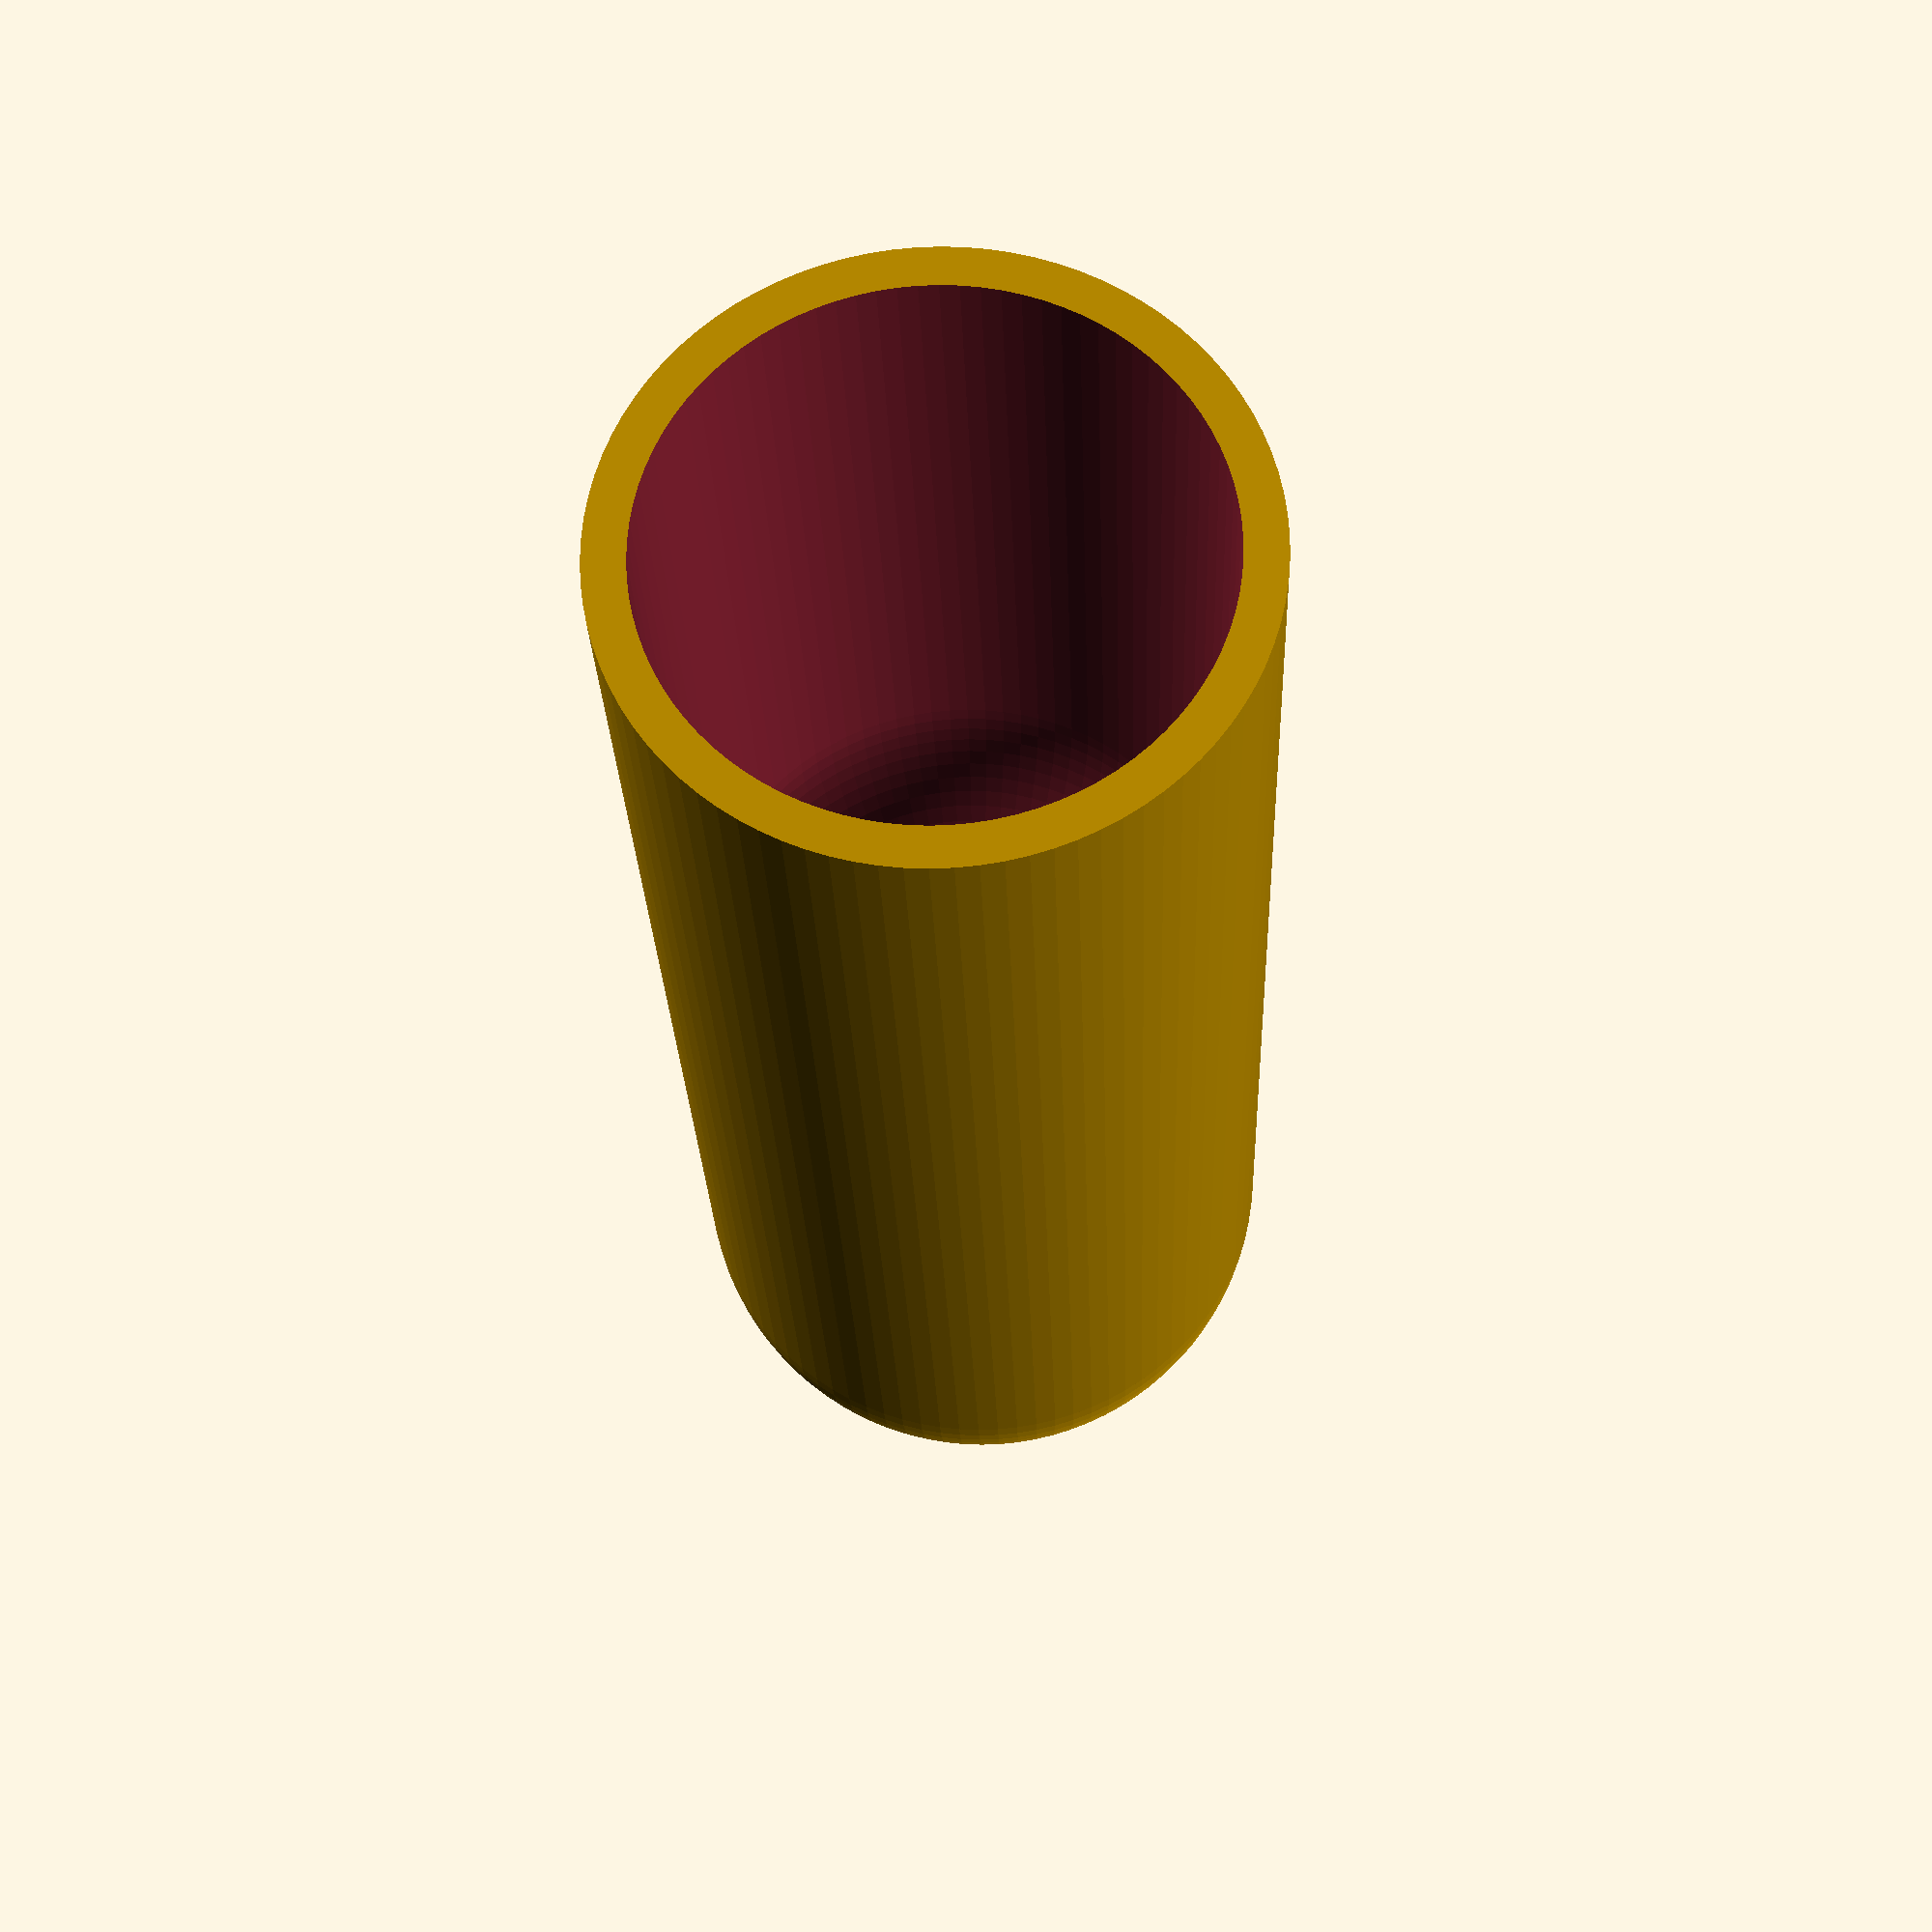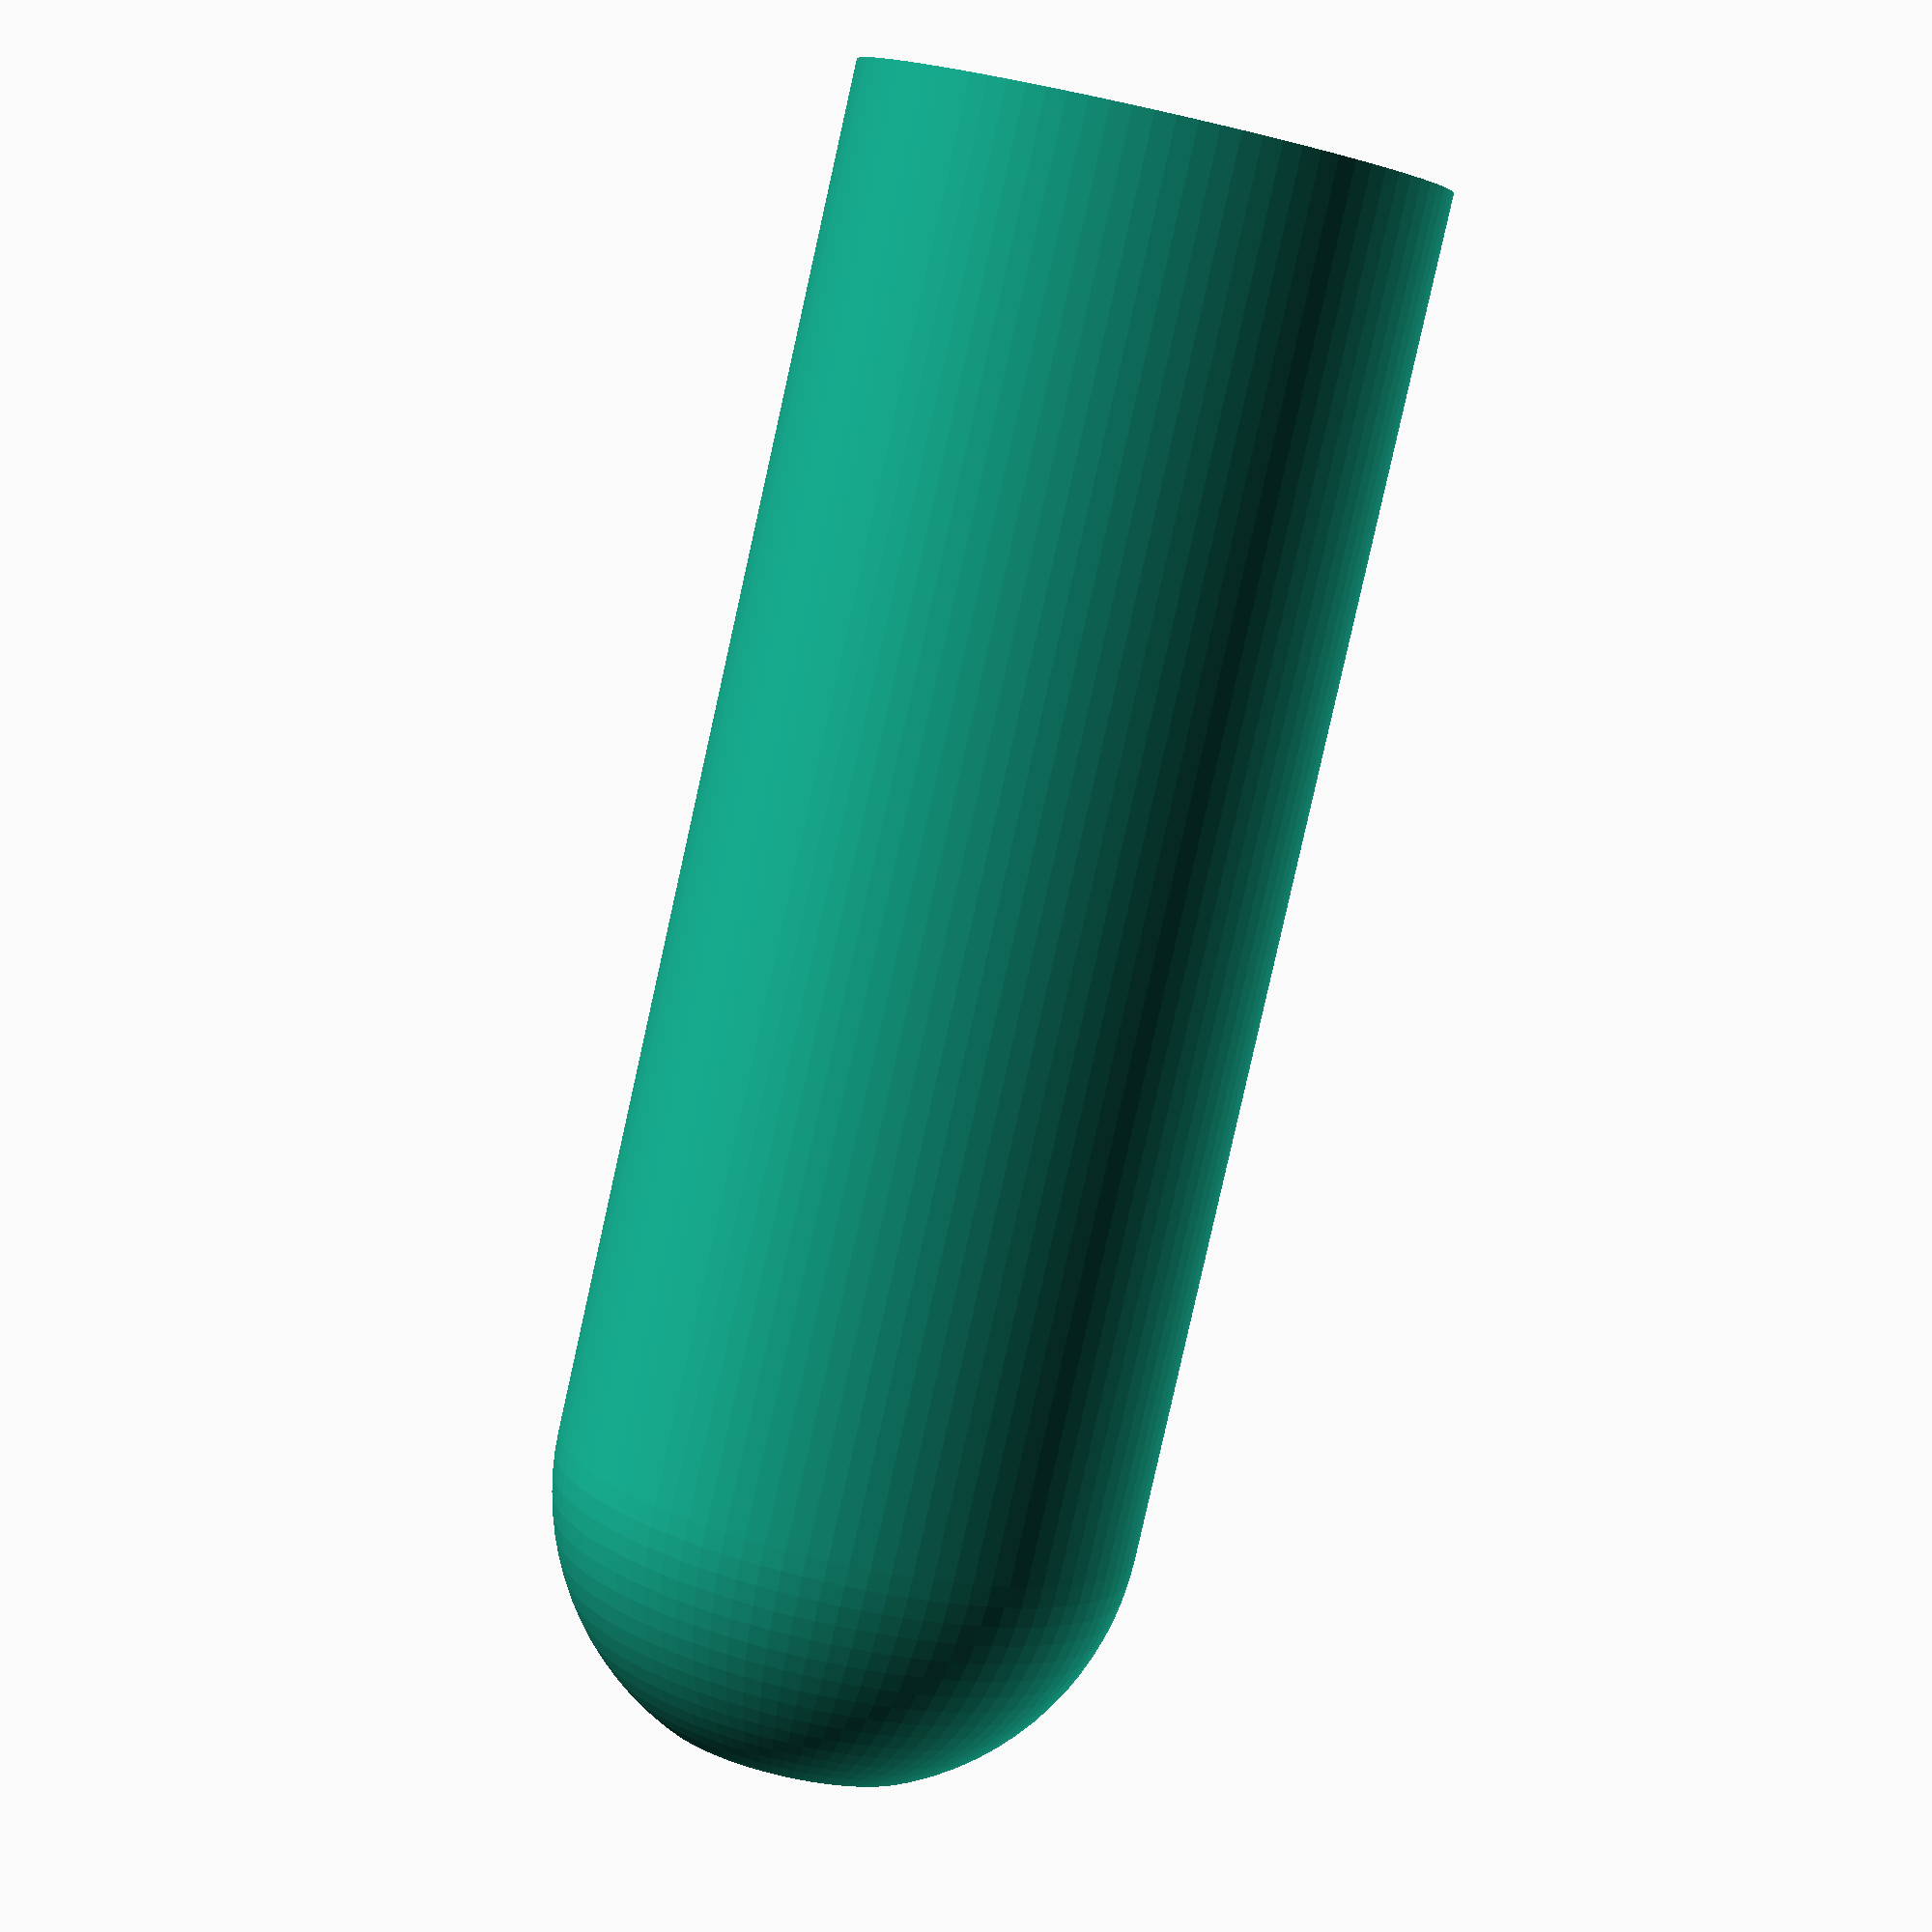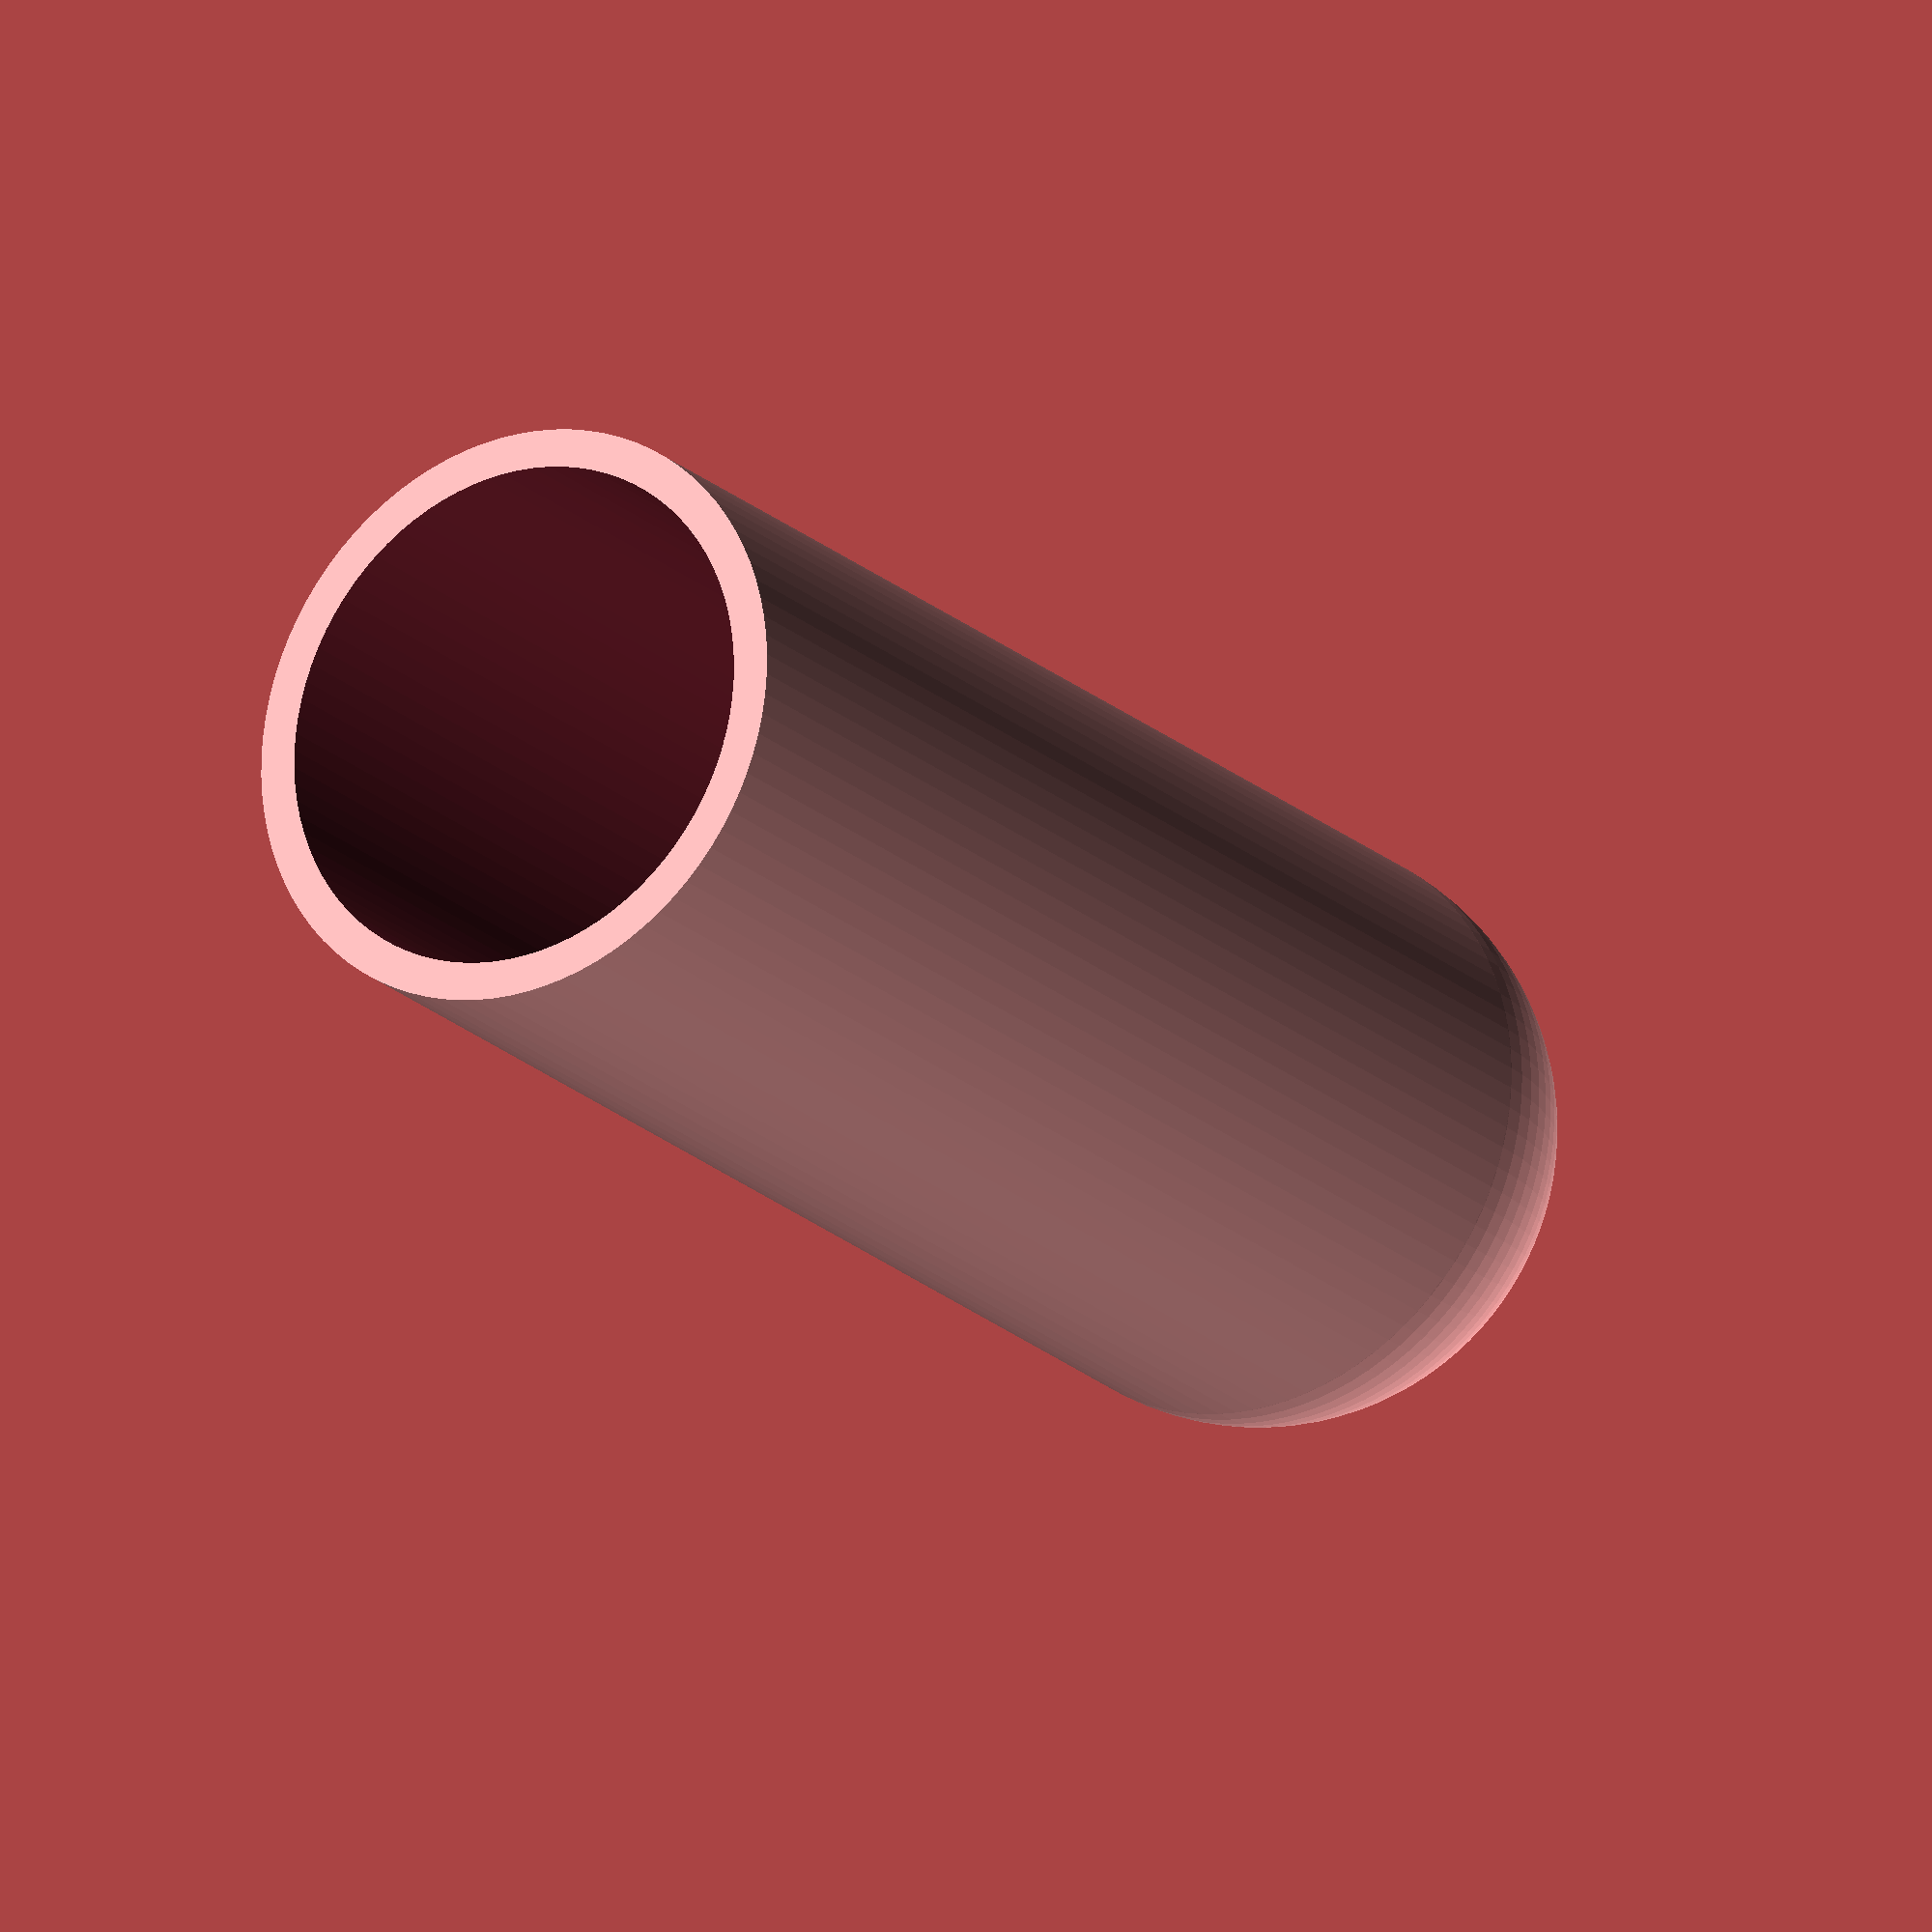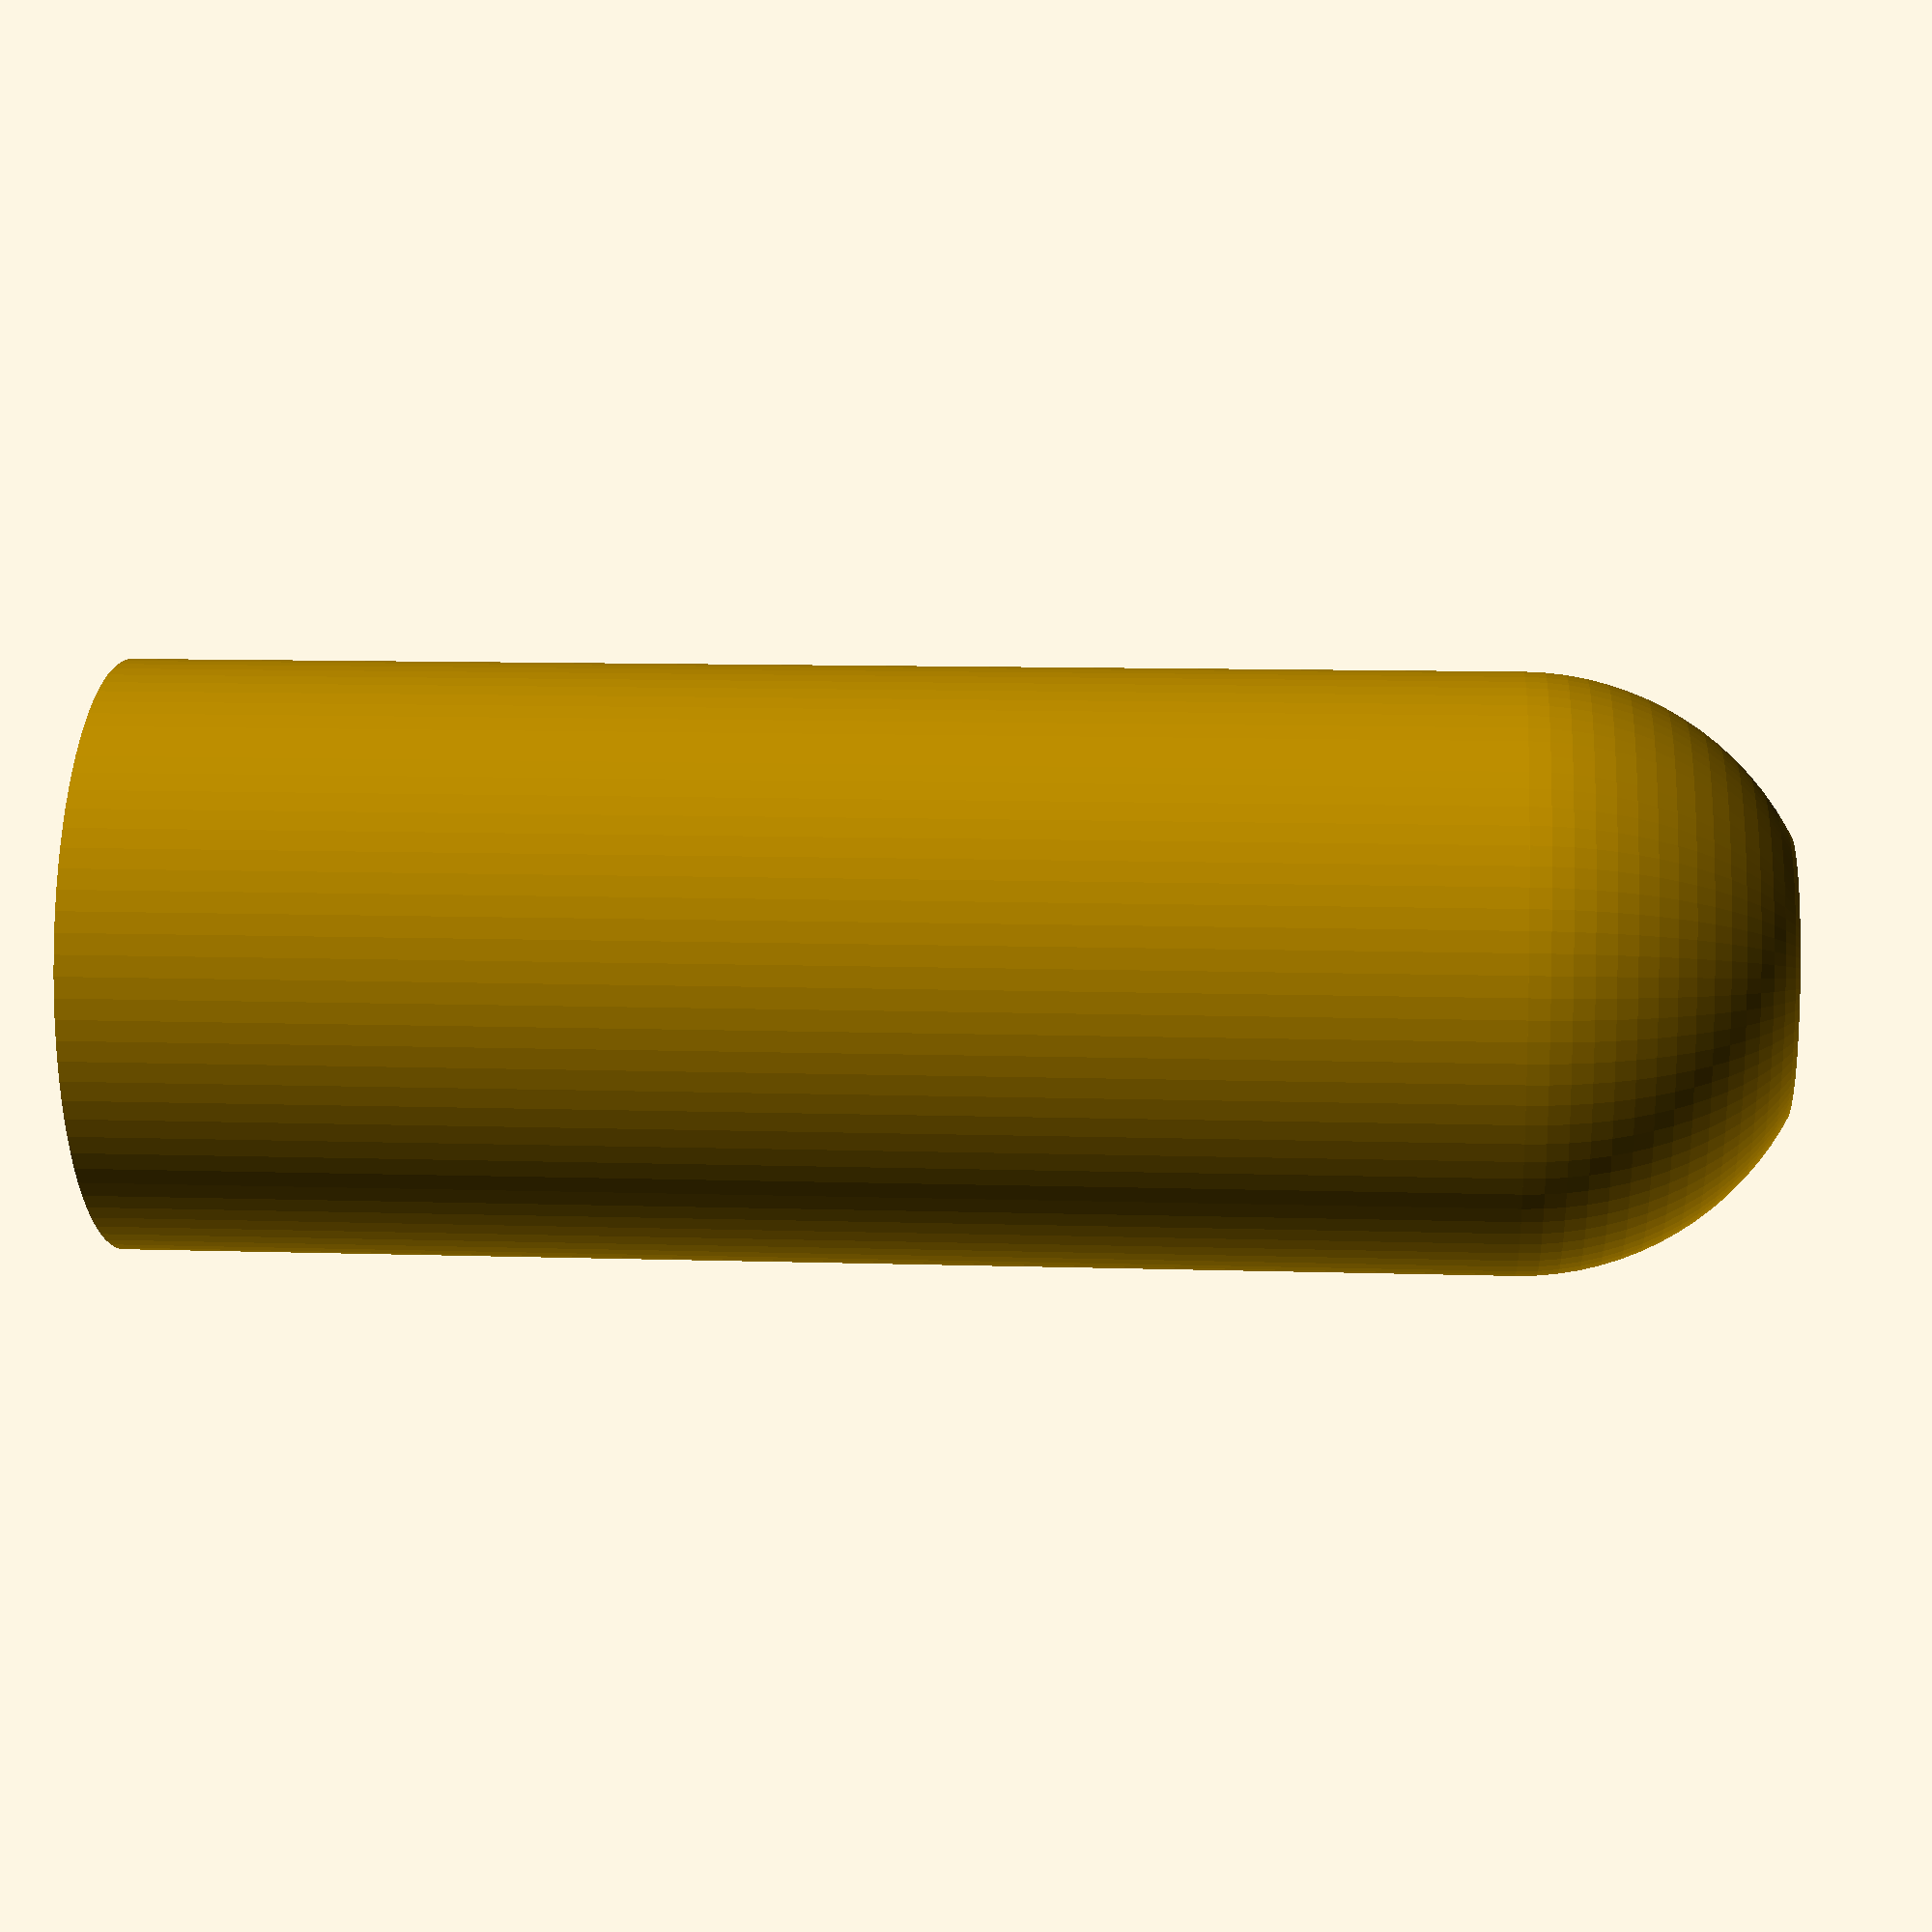
<openscad>
$fa=4; // default minimum facet angle is now 0.5
$fs=0.05; // default minimum facet size is now 0.05 mm

smallRad = 9;
largeRad = 11;
smallL = 65.4;
largeL = 87.3;
tol = .3;

difference() {
  union() {
    cylinder(h = 50, r=largeRad - tol);
    translate([0, 0, 50]) sphere(r=largeRad - tol);
  }

  translate([0, 0, -.01]) union() {
    diff = largeL - smallL;
    cylinder(h = 50 - diff + tol, r = smallRad + tol);
    cylinder(h = largeL, r = 5); 
    translate([0, 0, 50 - diff + tol]) sphere(r = smallRad + tol);
  }
}


</openscad>
<views>
elev=24.5 azim=337.3 roll=181.8 proj=p view=wireframe
elev=262.7 azim=123.7 roll=12.6 proj=p view=wireframe
elev=200.5 azim=1.0 roll=327.8 proj=o view=wireframe
elev=170.0 azim=153.7 roll=265.3 proj=p view=wireframe
</views>
